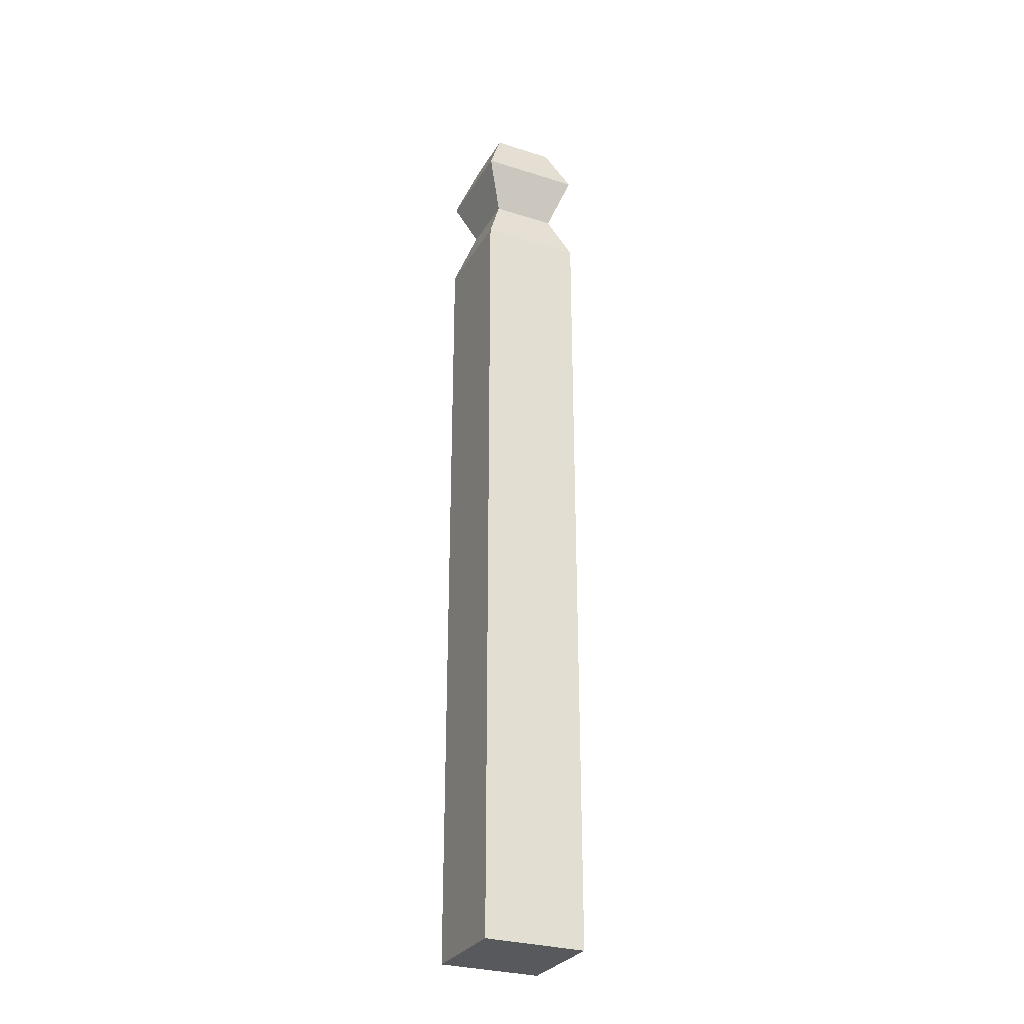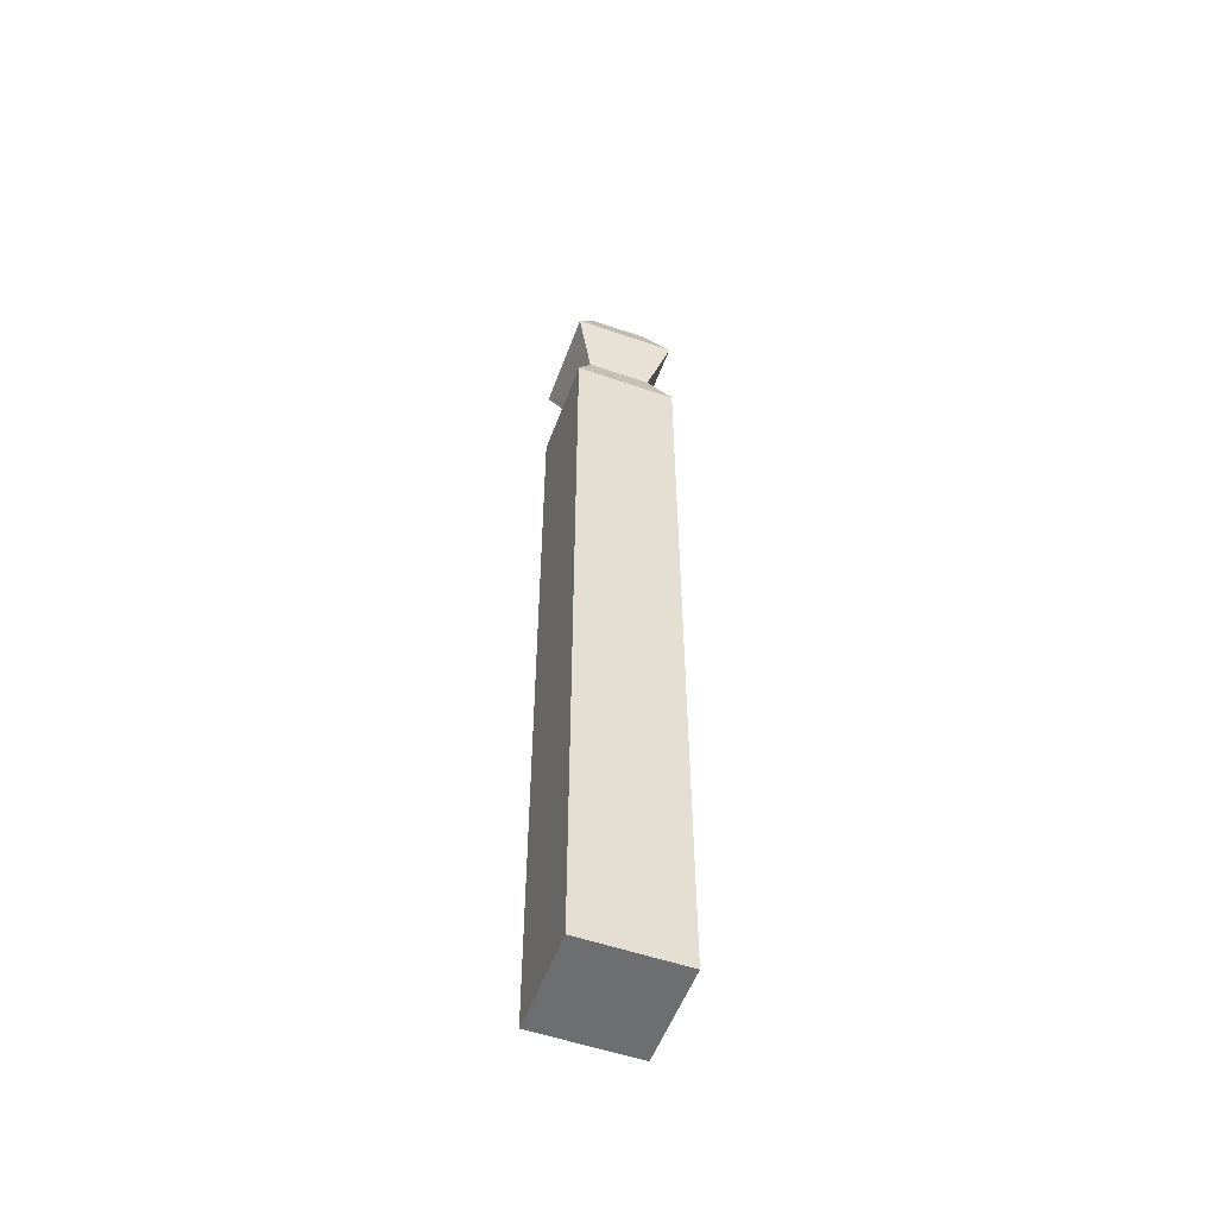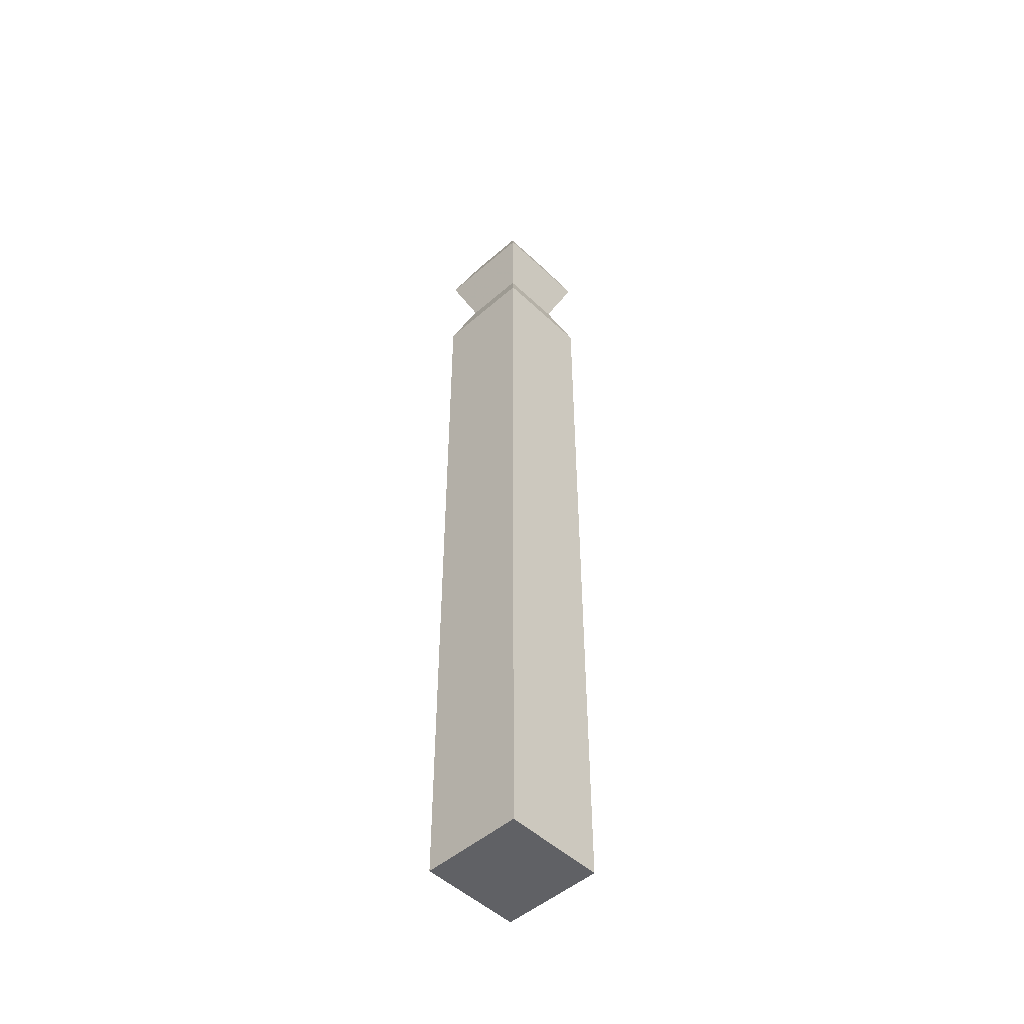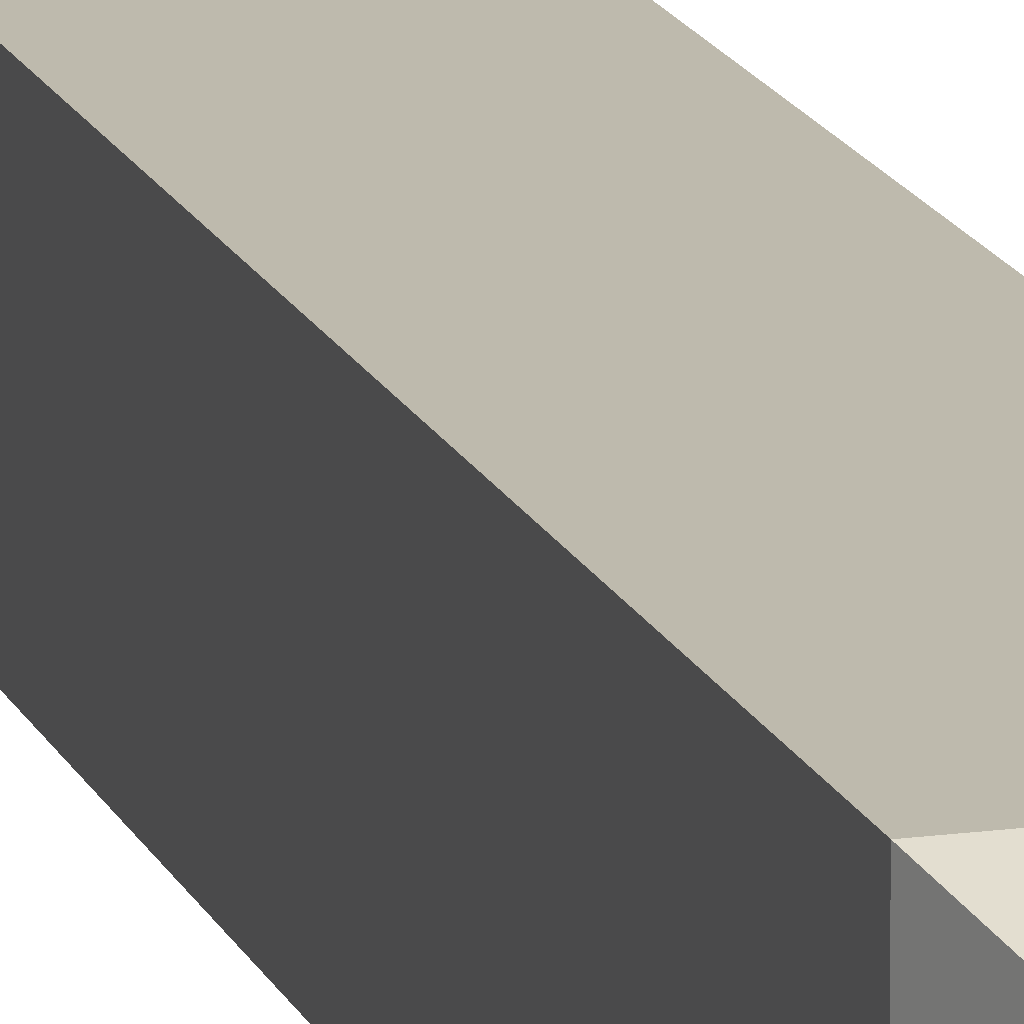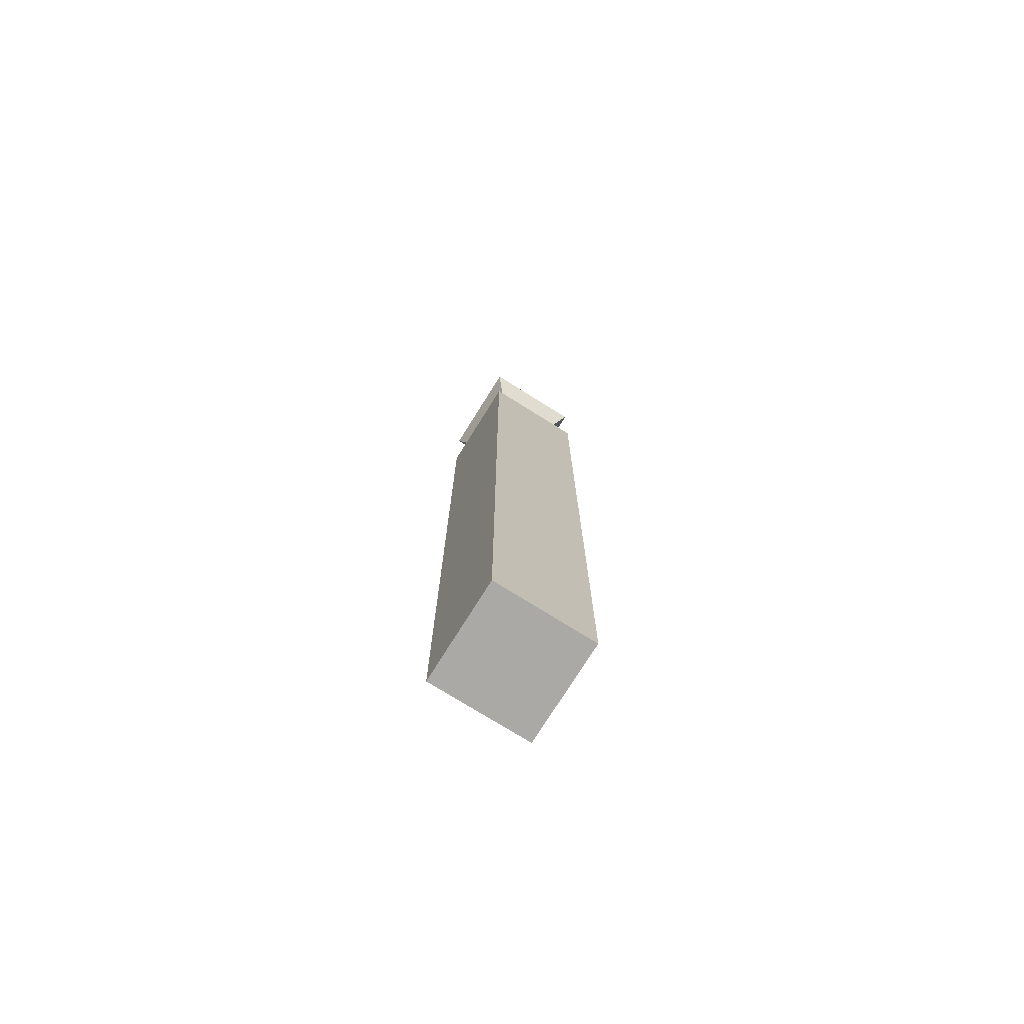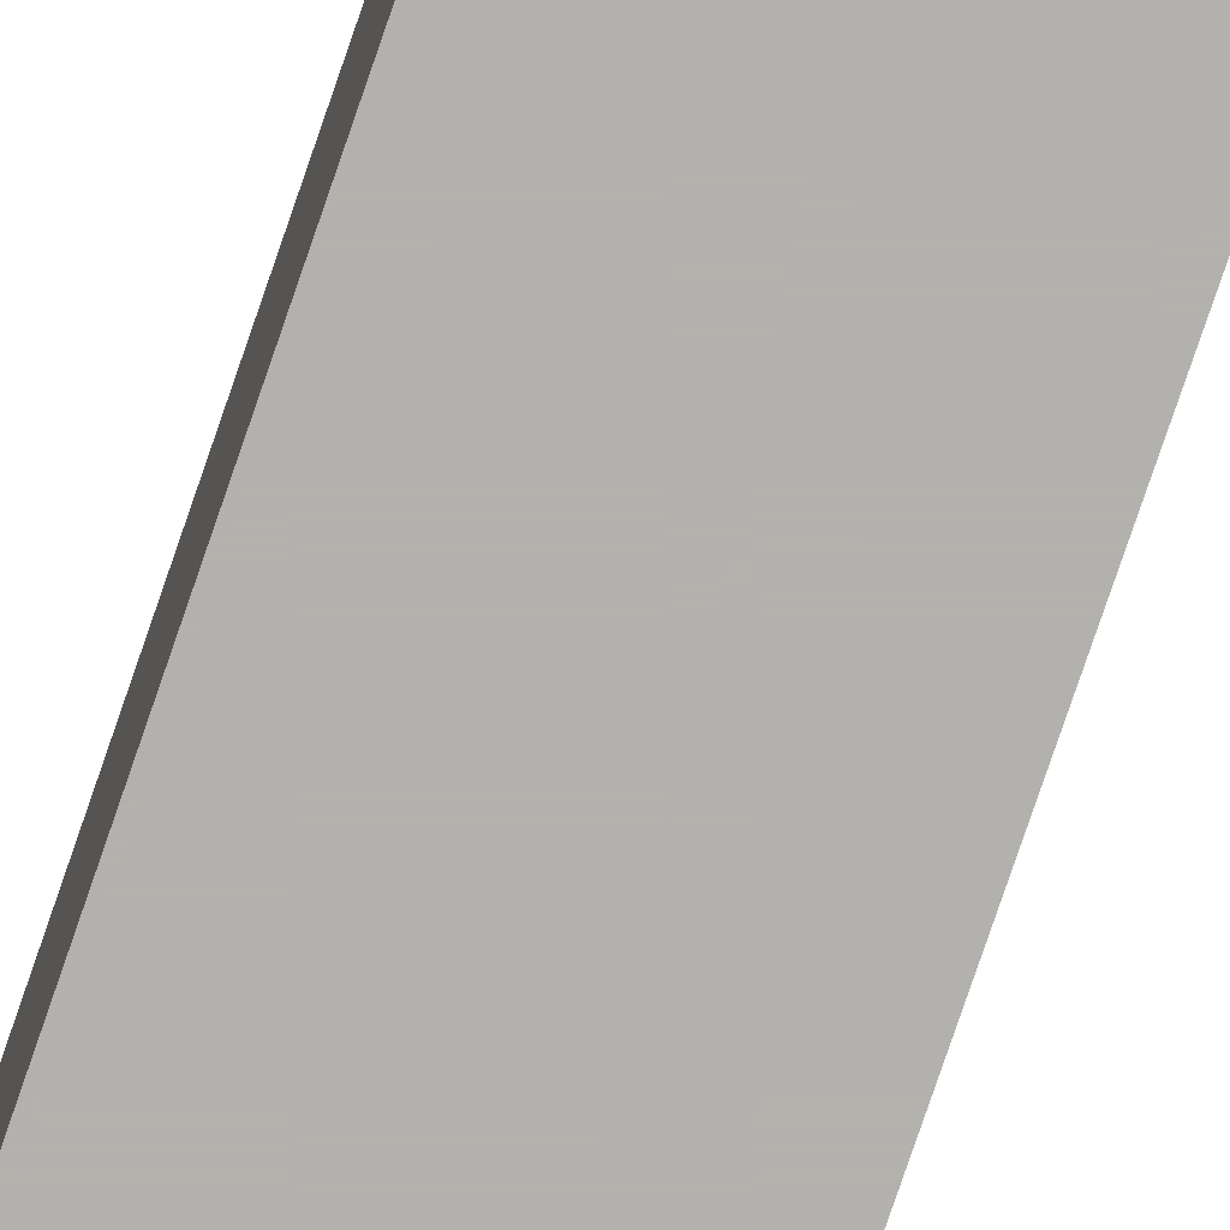
<metadata>
{"format":"obj","ext":"obj","renderer":"f3d","projection":"perspective","resolution":1024,"background":"white","views":[{"elev":-29.1,"azim":64.9,"up":"+Y"},{"elev":-54.3,"azim":159.9,"up":"+Y"},{"elev":-49.5,"azim":133.9,"up":"+Y"},{"elev":15.4,"azim":163.5,"up":"+Z"},{"elev":-75.3,"azim":58.0,"up":"+Y"},{"elev":-79.3,"azim":-18.9,"up":"+Z"}]}
</metadata>
<code>
o Fence_Pole_Type1_Cube.117
v -0.0625 0 0.0625
v -0.0625 1 0.0625
v -0.0625 0 -0.0625
v -0.0625 1 -0.0625
v 0.0625 0 0.0625
v 0.0625 1 0.0625
v 0.0625 0 -0.0625
v 0.0625 1 -0.0625
v -0.03938 1.062 0.03938
v -0.03938 1.062 -0.03938
v 0.03938 1.062 0.03938
v 0.03938 1.062 -0.03938
v -0.0625 1.125 0.0625
v -0.0625 1.125 -0.0625
v 0.0625 1.125 0.0625
v 0.0625 1.125 -0.0625
v -0.0375 1.188 0.0375
v -0.0375 1.188 -0.0375
v 0.0375 1.188 0.0375
v 0.0375 1.188 -0.0375
f 1 2 4 3
f 3 4 8 7
f 7 8 6 5
f 5 6 2 1
f 3 7 5 1
f 6 8 12 11
f 9 11 15 13
f 4 2 9 10
f 2 6 11 9
f 8 4 10 12
f 15 16 20 19
f 12 10 14 16
f 11 12 16 15
f 10 9 13 14
f 20 18 17 19
f 14 13 17 18
f 13 15 19 17
f 16 14 18 20

</code>
